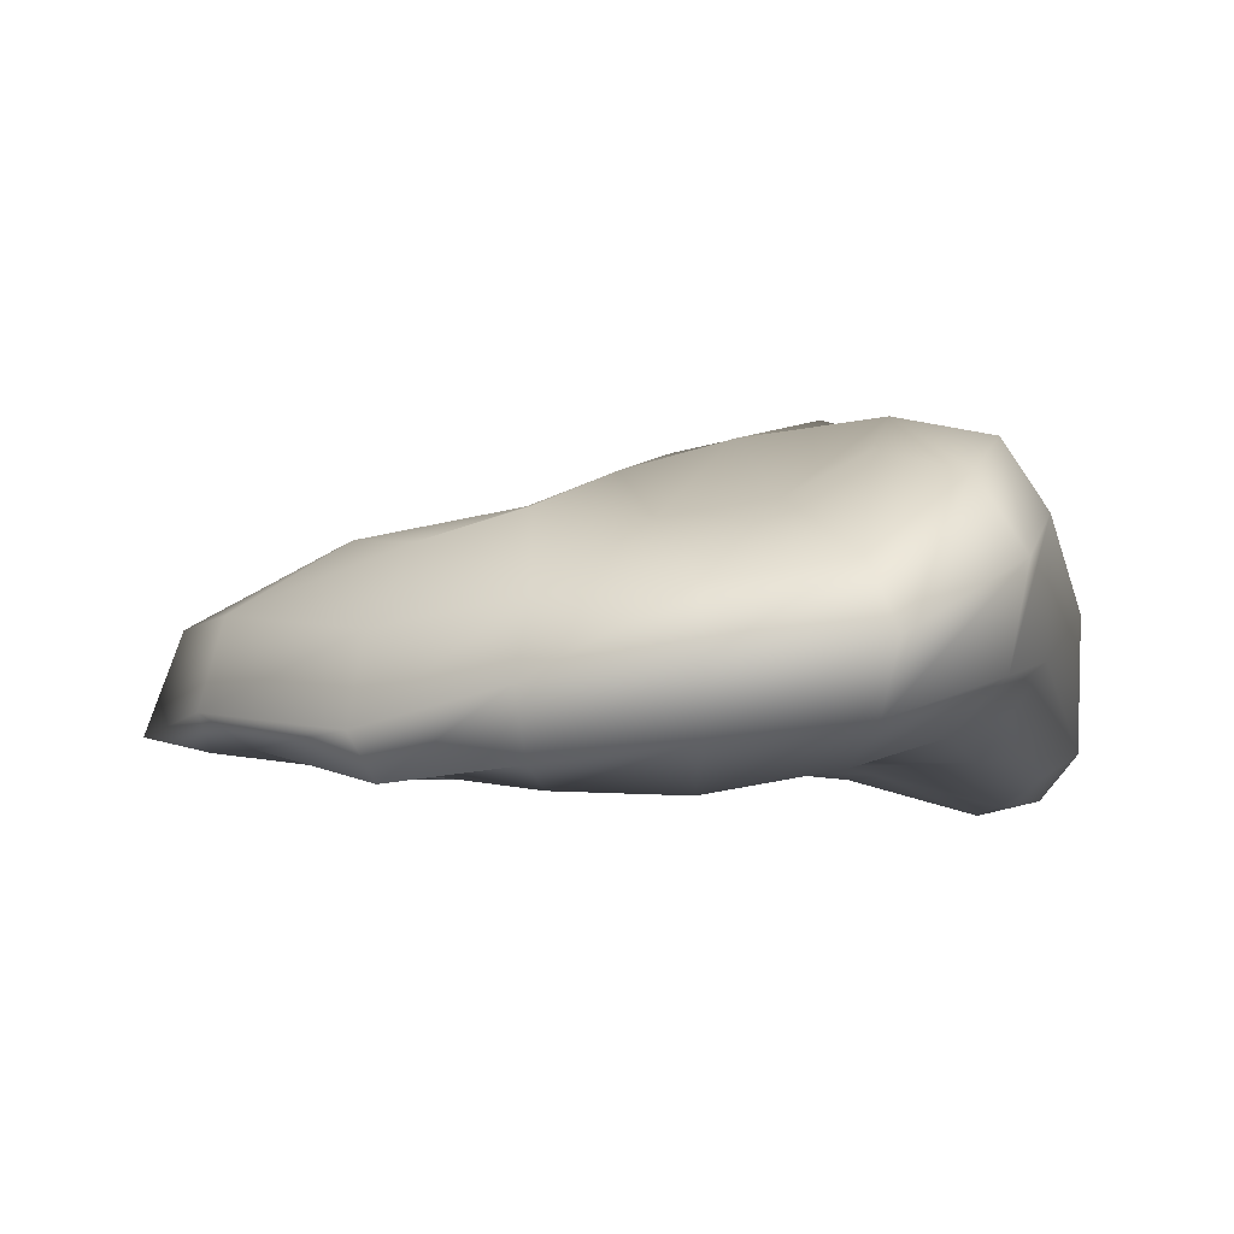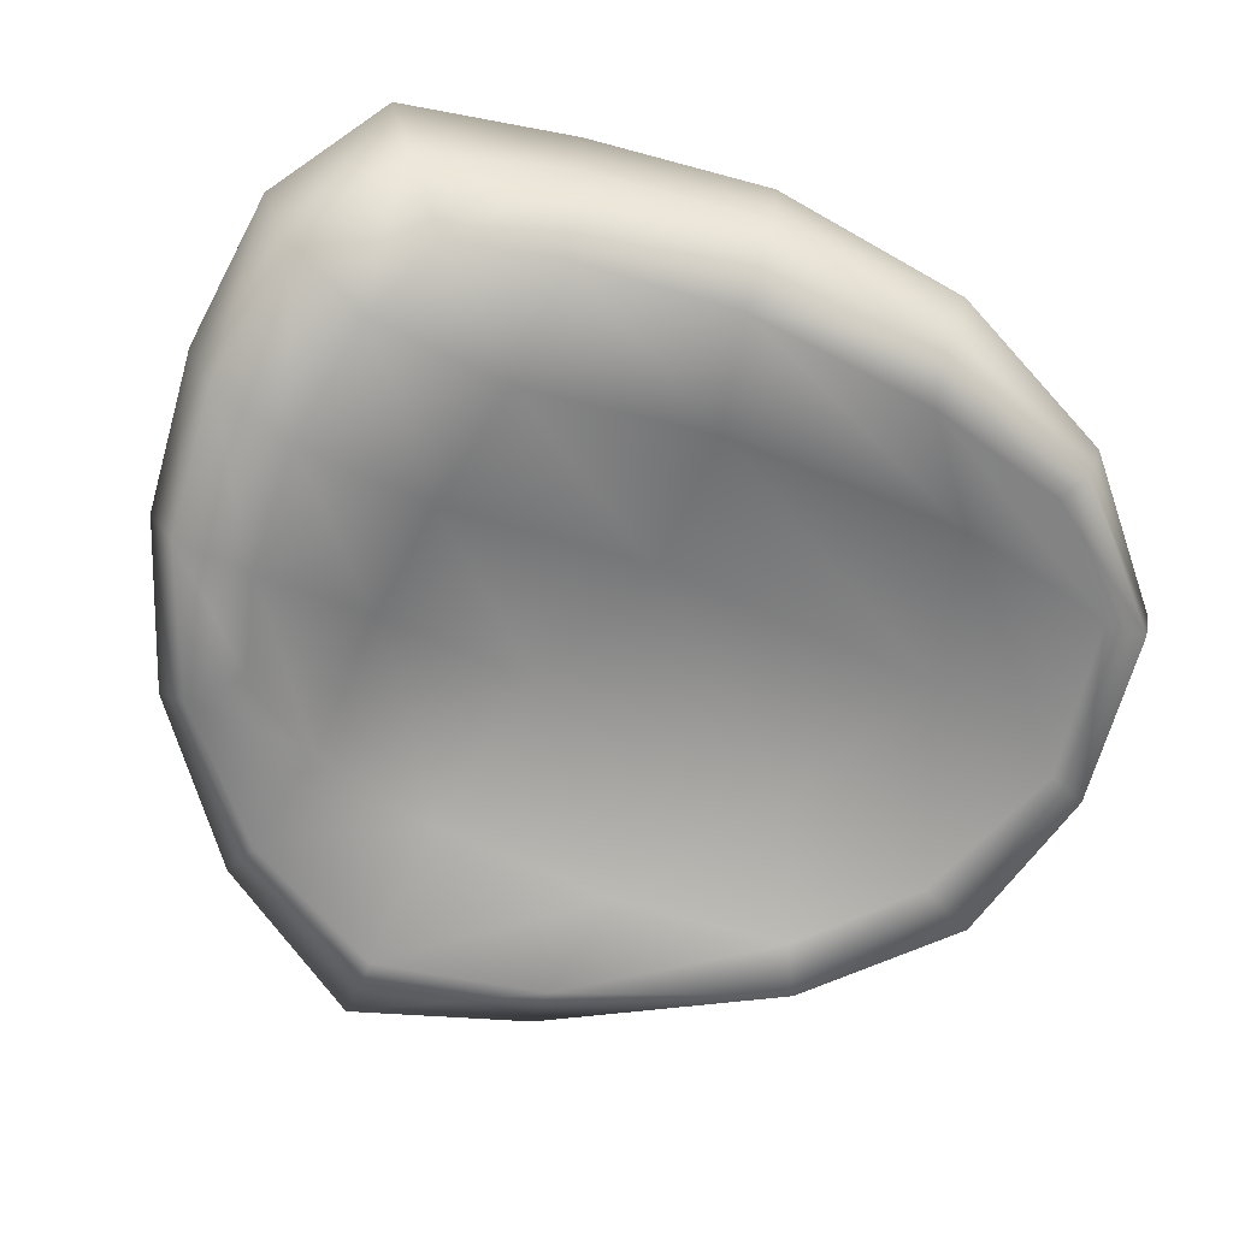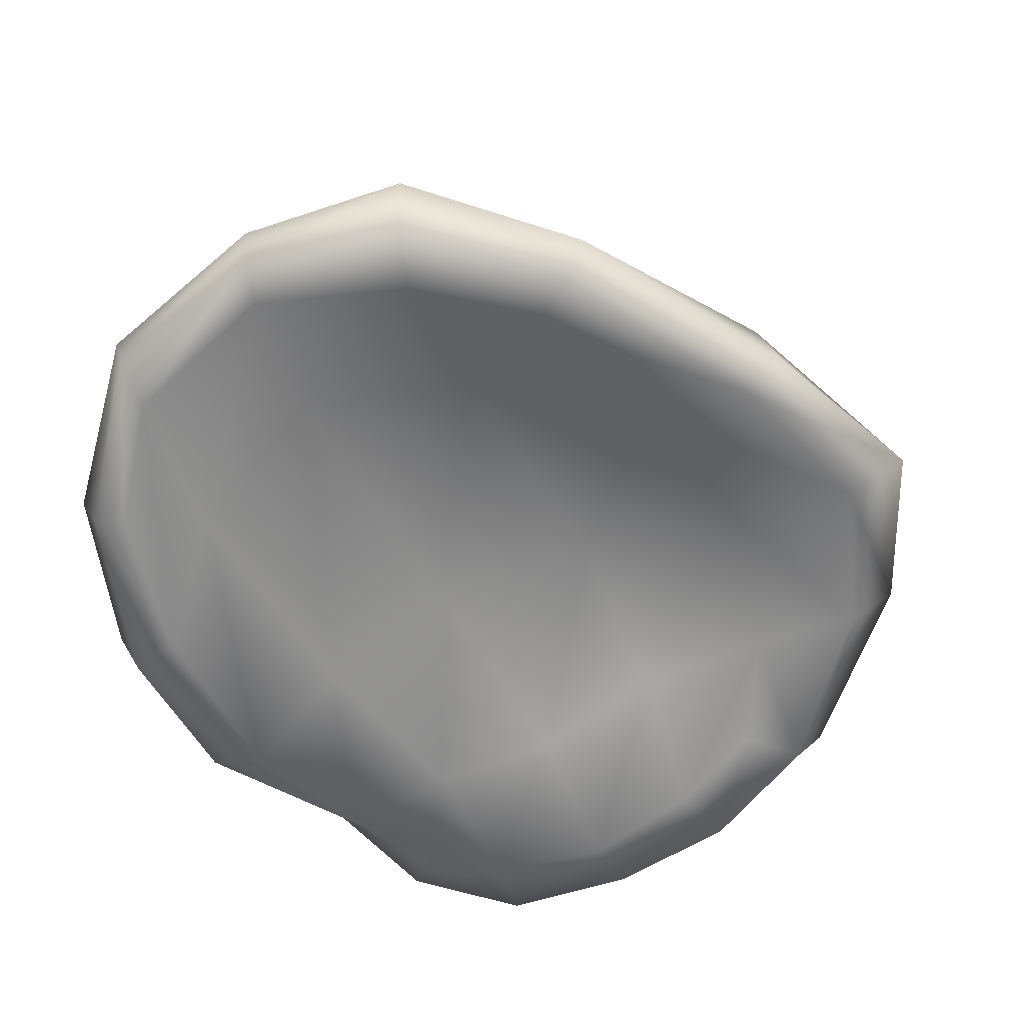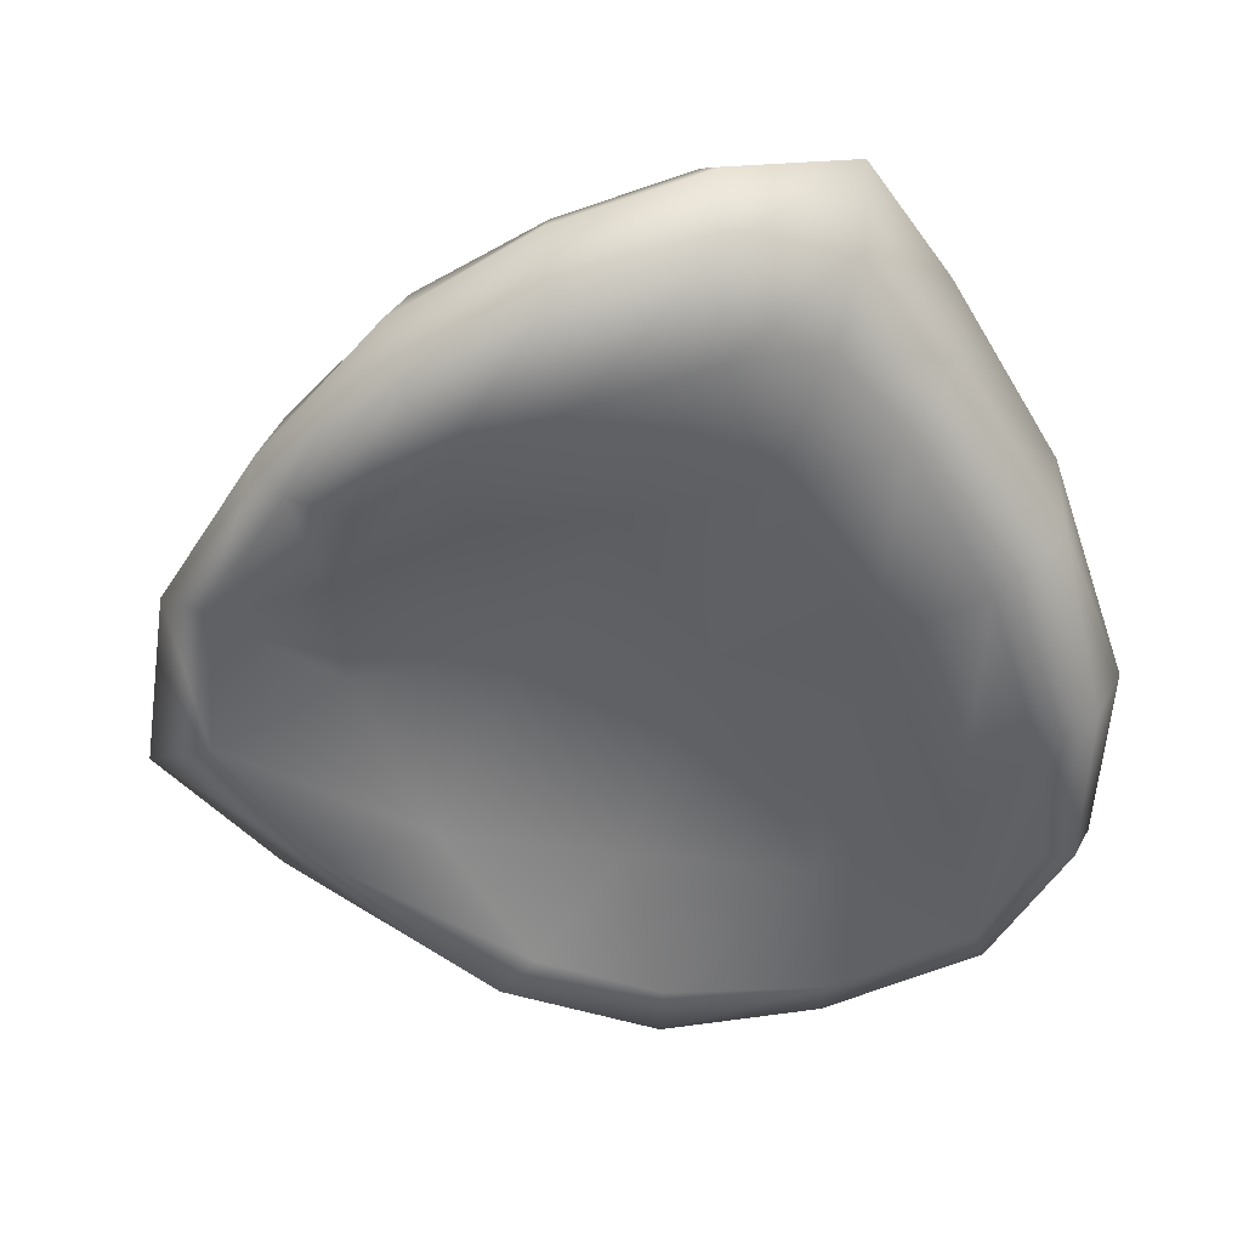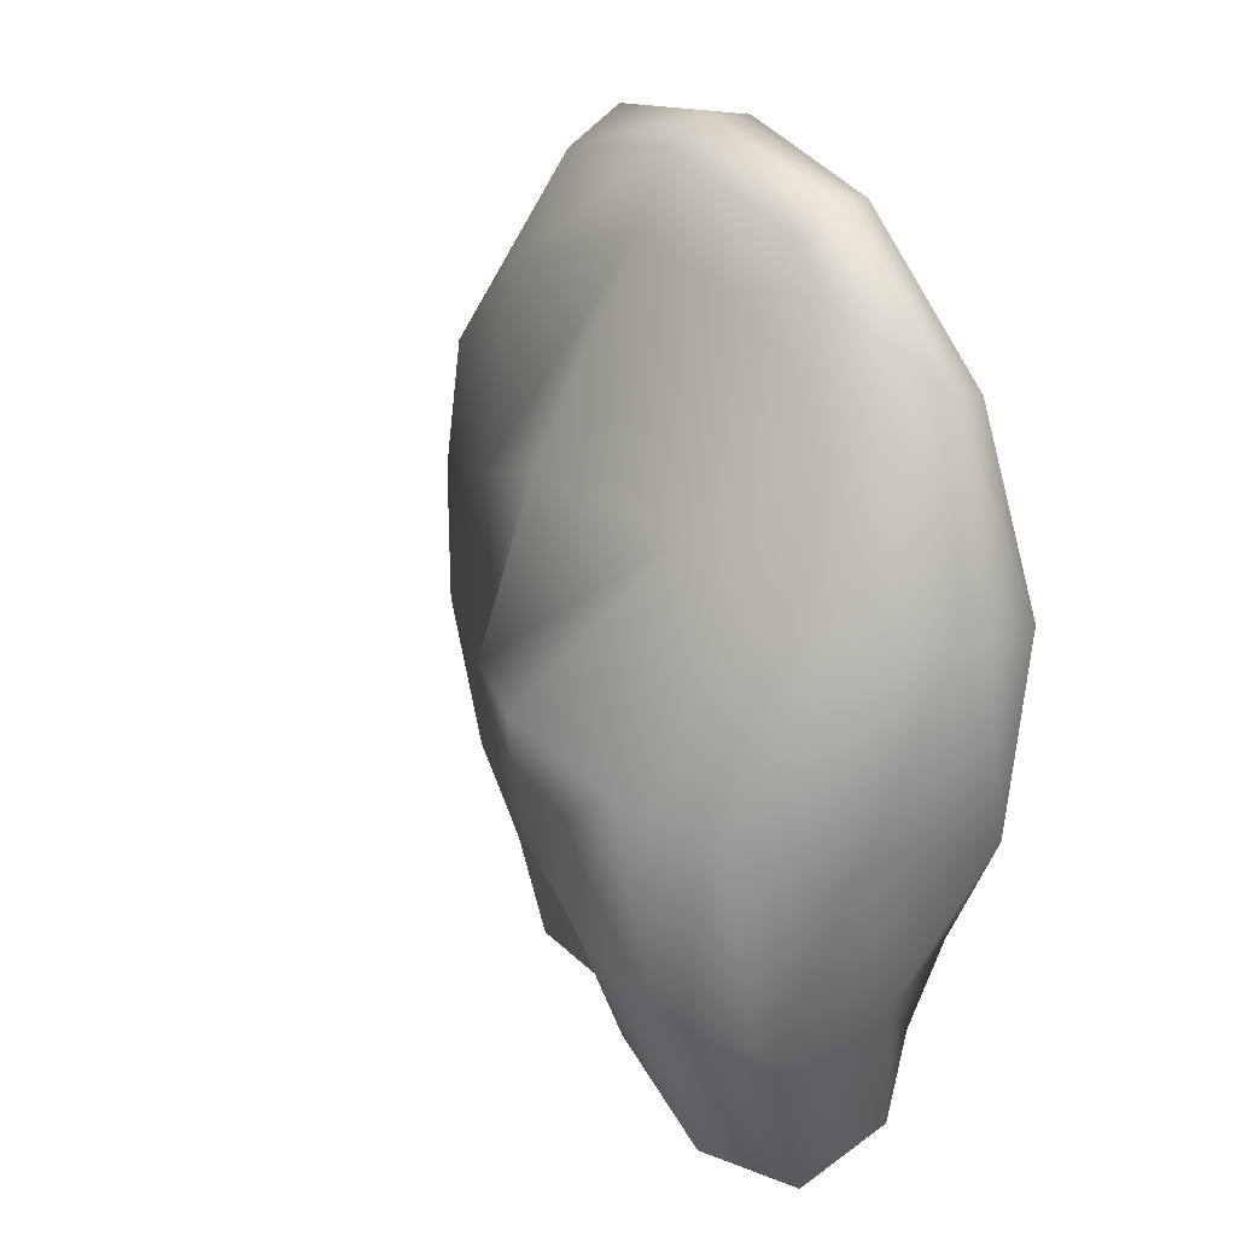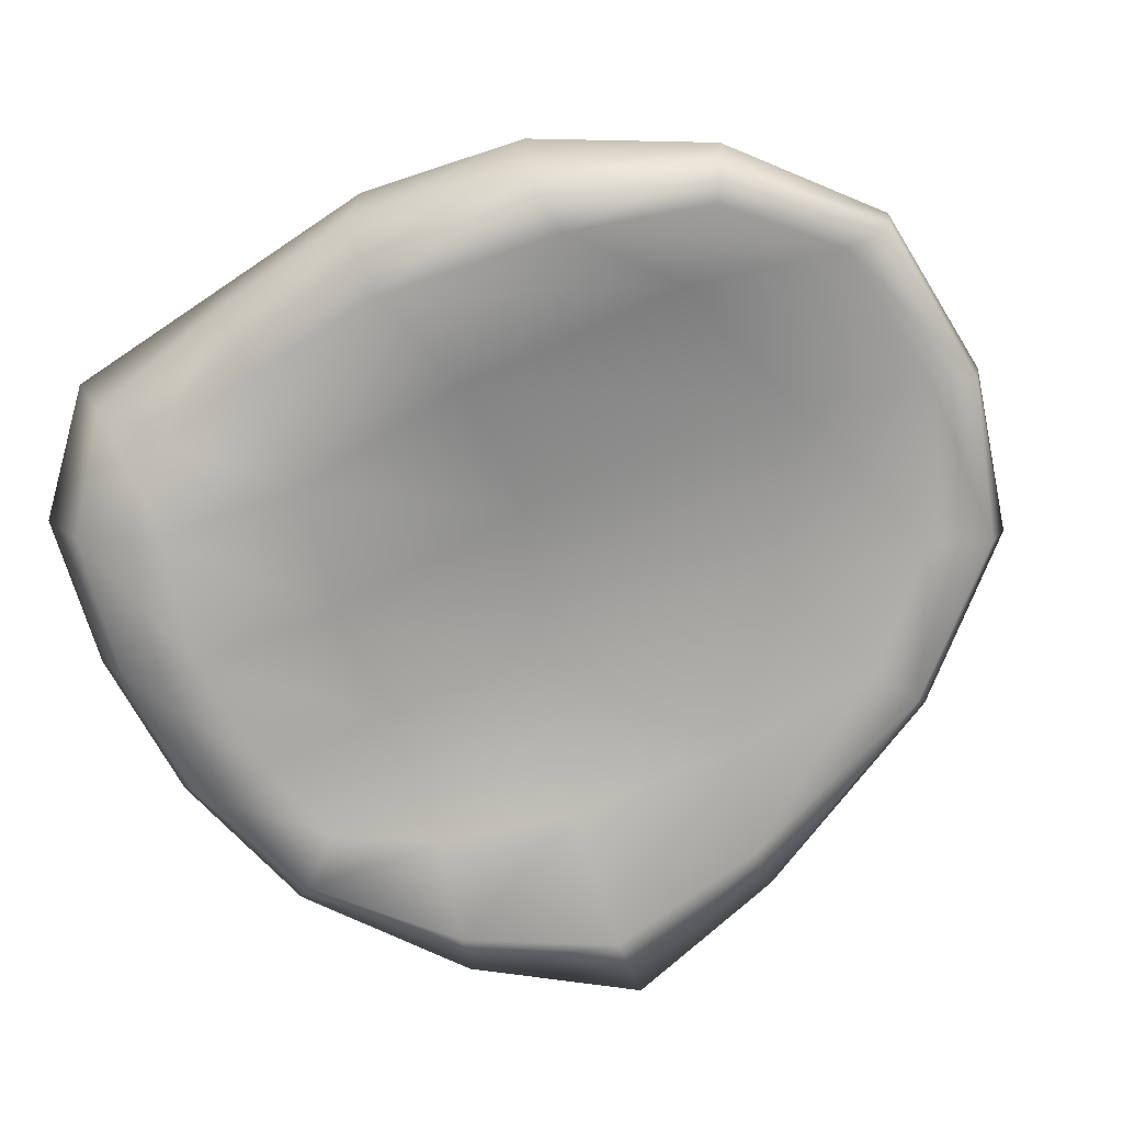
<metadata>
{"format":"obj","ext":"obj","renderer":"f3d","projection":"perspective","resolution":1024,"background":"white","views":[{"elev":-7.5,"azim":-177.6,"up":"+Y"},{"elev":-70.1,"azim":-116.5,"up":"+Y"},{"elev":-56.3,"azim":28.6,"up":"+Y"},{"elev":-53.4,"azim":-161.6,"up":"+Y"},{"elev":22.1,"azim":-115.5,"up":"+Z"},{"elev":-73.6,"azim":-69.8,"up":"+Y"}]}
</metadata>
<code>
v  -22.7 1.591 32.76
v  -14.4 4.038 42.52
v  -14.38 6.092 47.01
v  -25.57 2.297 34.19
v  0.8109 5.83 46.19
v  2.23 7.39 50.28
v  2.221 11.44 50.99
v  -15.17 9.548 47.4
v  -27.17 5.94 34.83
v  15.16 4.713 41
v  17.37 6.073 46.8
v  24.81 3.398 32.17
v  29.3 3.736 35.14
v  31.53 8.595 35.83
v  18.32 11.2 48.49
v  16.52 16.81 45.58
v  0.9364 15.48 48.88
v  29.83 16 32.39
v  25.73 23.13 27.41
v  14.23 23.09 36.91
v  -1.469 18.9 43.03
v  -14.94 12.82 45.11
v  -26.31 10.68 33.49
v  -16.02 15.99 38.99
v  -24.09 14.66 30.87
v  -18.38 23.53 23.99
v  -27.2 20.15 19.32
v  -3.057 29.01 25.17
v  2.884 31.51 7.136
v  -10.71 34.74 8.556
v  -21.78 31.13 5.374
v  13.59 26.05 19.53
v  30.29 22.7 14.3
v  32.97 21.57 0.4253
v  15.14 24.57 1.095
v  14.62 23.2 -12.83
v  7.212 26.94 -8.583
v  29.13 20.36 -13.15
v  22.88 18.73 -22.23
v  13.18 21.11 -25.17
v  3.511 20.01 -25.42
v  -2.874 30.18 -6.085
v  -16.06 31.65 -7.891
v  -6.513 21.86 -23.75
v  -13.91 26.37 -20.18
v  -12.48 15.48 -34.67
v  -21.25 23.12 -27.81
v  0.0575 13.41 -35.21
v  -0.4993 7.494 -37.72
v  -14.96 9.13 -37.43
v  -25.27 15.88 -31.1
v  12.85 12.92 -32.62
v  26.3 11.2 -25.98
v  27.52 3.07 -27.71
v  13.91 5.883 -34.83
v  13.11 -0.0338 -32.19
v  -0.0307 1.375 -34.67
v  25.35 -1.004 -25.65
v  21.46 -0.0886 -21.68
v  12.15 -1.519 -25.01
v  0.4214 -2.048 -26.75
v  -13.58 3.146 -33.98
v  -23.75 7.025 -28.18
v  -11.5 0.1203 -25.69
v  -19.48 2.744 -22.69
v  -11.09 1.745 -12.41
v  -22.7 1.509 -12.91
v  1.193 2.035 -13.6
v  -0.7982 6.83 6.091
v  -14.77 2.608 5.035
v  -25.77 -1.238 1.518
v  13.65 5.595 -13.78
v  27 3.731 -13.3
v  30.6 8.331 -0.4233
v  14.49 10.2 2.101
v  14.2 8.651 26.63
v  -1.754 7.5 33.22
v  28.95 6.269 17.02
v  -16.36 3.441 27.69
v  -25.43 -1.018 19.06
v  38.96 3.9 15.27
v  43.26 3.534 -0.4111
v  49.38 4.971 -0.184
v  43.33 6.134 15.72
v  37.15 2.725 -14.46
v  41.6 5.69 -15.49
v  39.65 13.88 -14.38
v  46.06 14.5 0.1124
v  40.96 15.21 14.88
v  -28.3 9.726 -14.44
v  -32.61 3.269 0.7781
v  -33.2 15.61 1.384
v  -28.79 21.99 -14.88
v  -31.08 0.2446 17.55
v  -33.62 5.976 18.33
v  -32.47 13.78 18.01
v  -29.33 25.46 2.808
v  -25 29.03 -12.08
g rock
f 1 2 3
f 3 4 1
f 2 5 6
f 6 3 2
f 3 6 7
f 7 8 3
f 4 3 8
f 8 9 4
f 5 10 11
f 11 6 5
f 10 12 13
f 13 11 10
f 11 13 14
f 14 15 11
f 6 11 15
f 15 7 6
f 7 15 16
f 16 17 7
f 15 14 18
f 18 16 15
f 16 18 19
f 19 20 16
f 17 16 20
f 20 21 17
f 9 8 22
f 22 23 9
f 8 7 17
f 17 22 8
f 22 17 21
f 21 24 22
f 23 22 24
f 24 25 23
f 25 24 26
f 26 27 25
f 24 21 28
f 28 26 24
f 26 28 29
f 29 30 26
f 27 26 30
f 30 31 27
f 21 20 32
f 32 28 21
f 20 19 33
f 33 32 20
f 32 33 34
f 34 35 32
f 28 32 35
f 35 29 28
f 29 35 36
f 36 37 29
f 35 34 38
f 38 36 35
f 36 38 39
f 39 40 36
f 37 36 40
f 40 41 37
f 31 30 42
f 42 43 31
f 30 29 37
f 37 42 30
f 42 37 41
f 41 44 42
f 43 42 44
f 44 45 43
f 45 44 46
f 46 47 45
f 44 41 48
f 48 46 44
f 46 48 49
f 49 50 46
f 47 46 50
f 50 51 47
f 41 40 52
f 52 48 41
f 40 39 53
f 53 52 40
f 52 53 54
f 54 55 52
f 48 52 55
f 55 49 48
f 49 55 56
f 56 57 49
f 55 54 58
f 58 56 55
f 56 58 59
f 59 60 56
f 57 56 60
f 60 61 57
f 51 50 62
f 62 63 51
f 50 49 57
f 57 62 50
f 62 57 61
f 61 64 62
f 63 62 64
f 64 65 63
f 65 64 66
f 66 67 65
f 64 61 68
f 68 66 64
f 66 68 69
f 69 70 66
f 67 66 70
f 70 71 67
f 61 60 72
f 72 68 61
f 60 59 73
f 73 72 60
f 72 73 74
f 74 75 72
f 68 72 75
f 75 69 68
f 69 75 76
f 76 77 69
f 75 74 78
f 78 76 75
f 76 78 12
f 12 10 76
f 77 76 10
f 10 5 77
f 71 70 79
f 79 80 71
f 70 69 77
f 77 79 70
f 79 77 5
f 5 2 79
f 80 79 2
f 2 1 80
f 12 78 81
f 81 13 12
f 78 74 82
f 82 81 78
f 81 82 83
f 83 84 81
f 13 81 84
f 84 14 13
f 74 73 85
f 85 82 74
f 73 59 58
f 58 85 73
f 85 58 54
f 54 86 85
f 82 85 86
f 86 83 82
f 83 86 87
f 87 88 83
f 86 54 53
f 53 87 86
f 87 53 39
f 39 38 87
f 88 87 38
f 38 34 88
f 14 84 89
f 89 18 14
f 84 83 88
f 88 89 84
f 89 88 34
f 34 33 89
f 18 89 33
f 33 19 18
f 65 67 90
f 90 63 65
f 67 71 91
f 91 90 67
f 90 91 92
f 92 93 90
f 63 90 93
f 93 51 63
f 71 80 94
f 94 91 71
f 80 1 4
f 4 94 80
f 94 4 9
f 9 95 94
f 91 94 95
f 95 92 91
f 92 95 96
f 96 97 92
f 95 9 23
f 23 96 95
f 96 23 25
f 25 27 96
f 97 96 27
f 27 31 97
f 51 93 98
f 98 47 51
f 93 92 97
f 97 98 93
f 98 97 31
f 31 43 98
f 47 98 43
f 43 45 47

</code>
